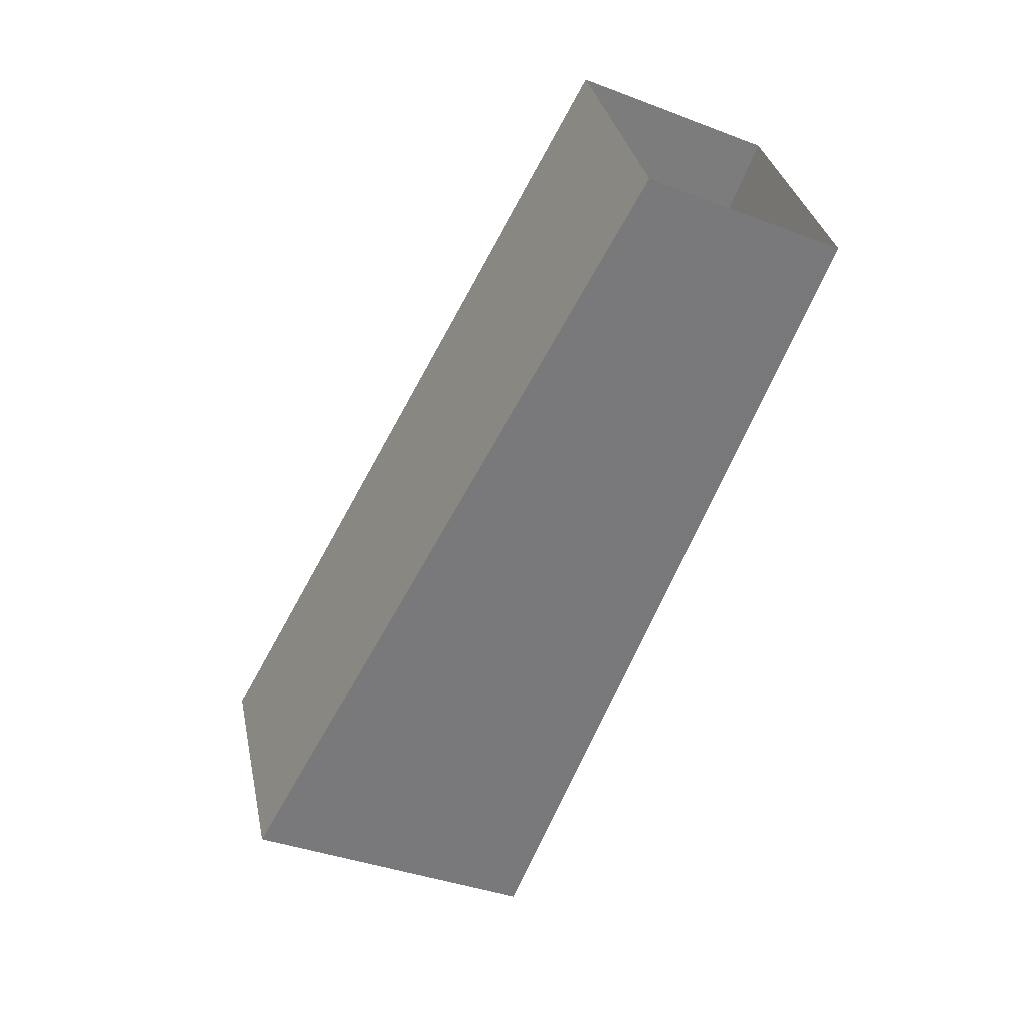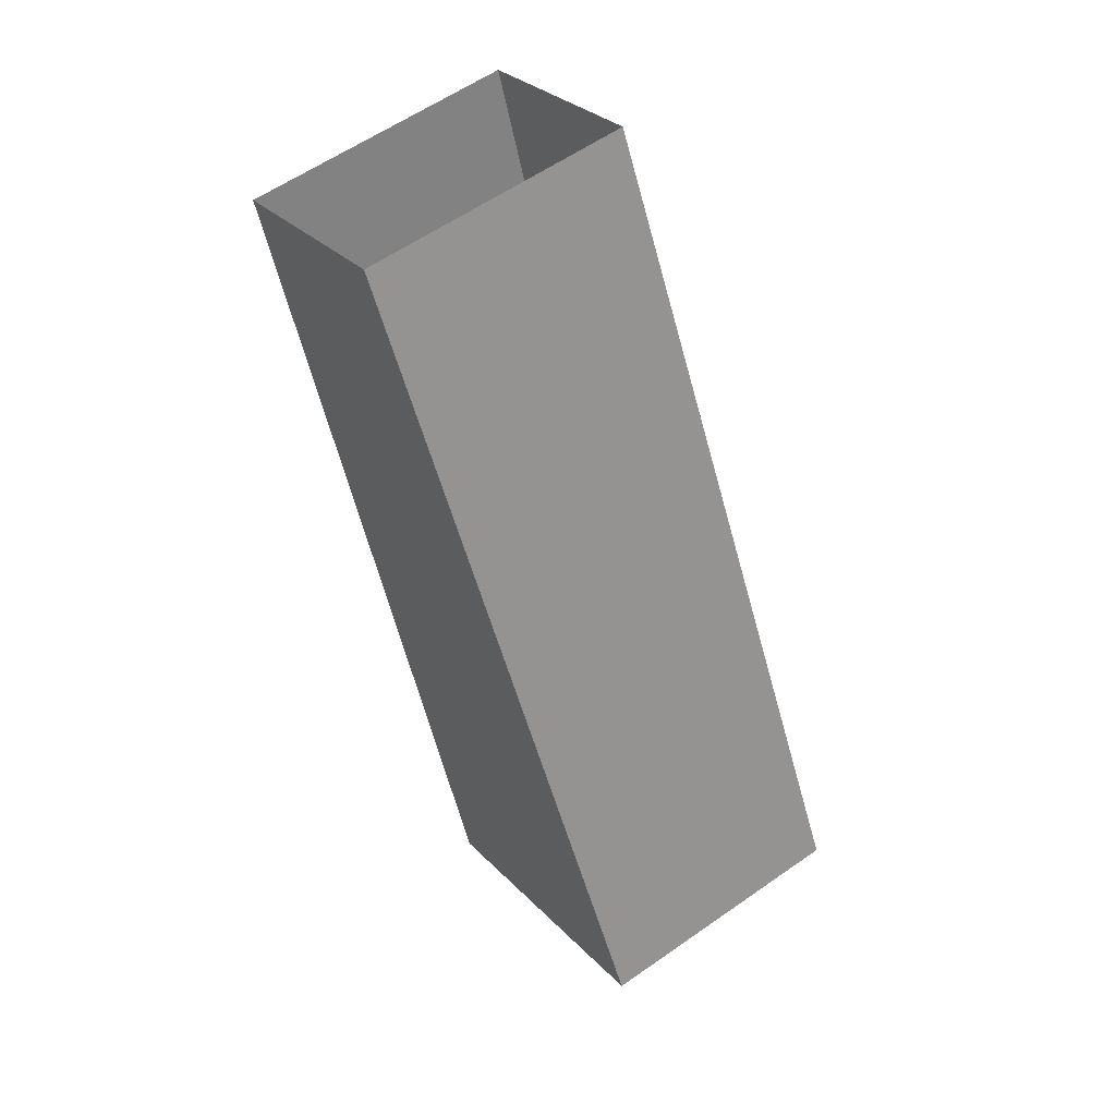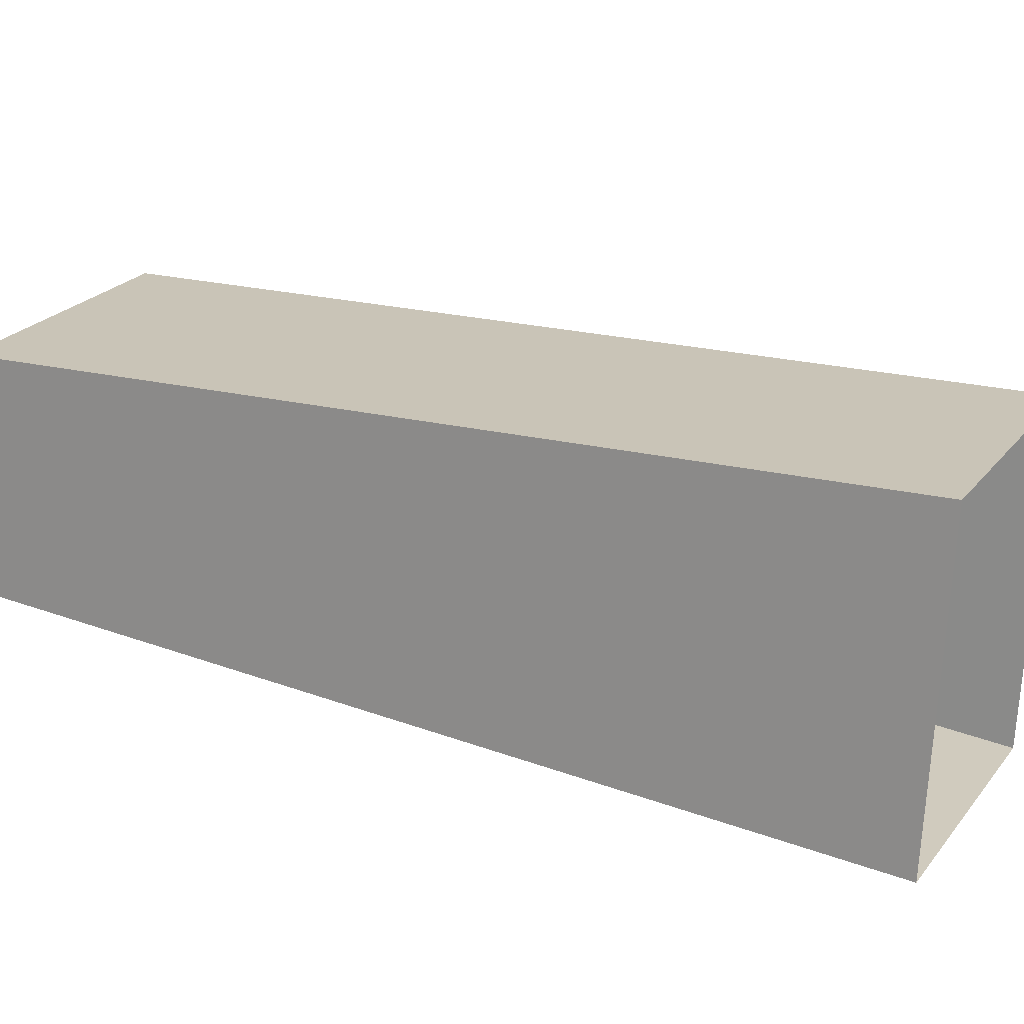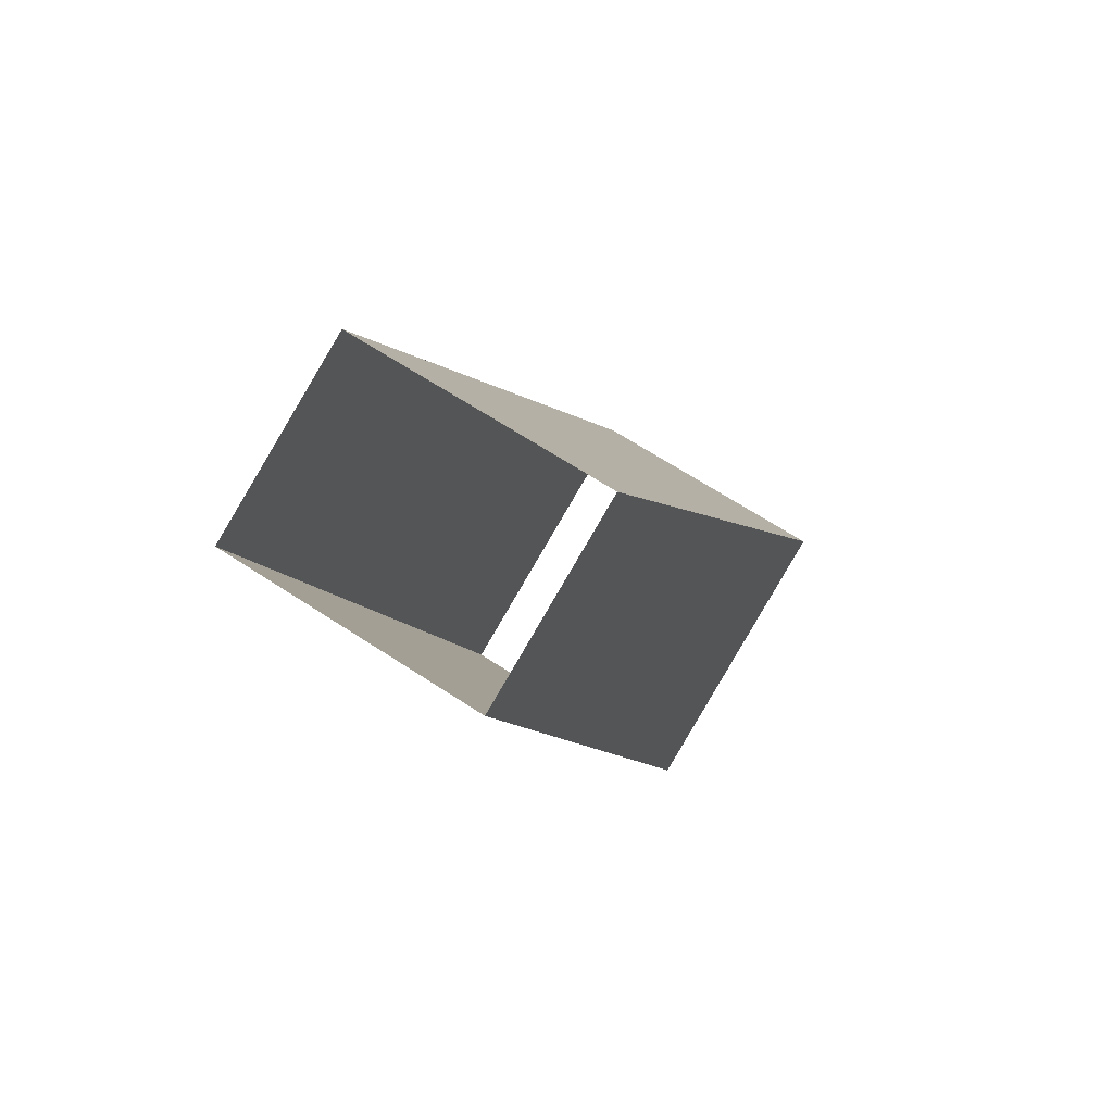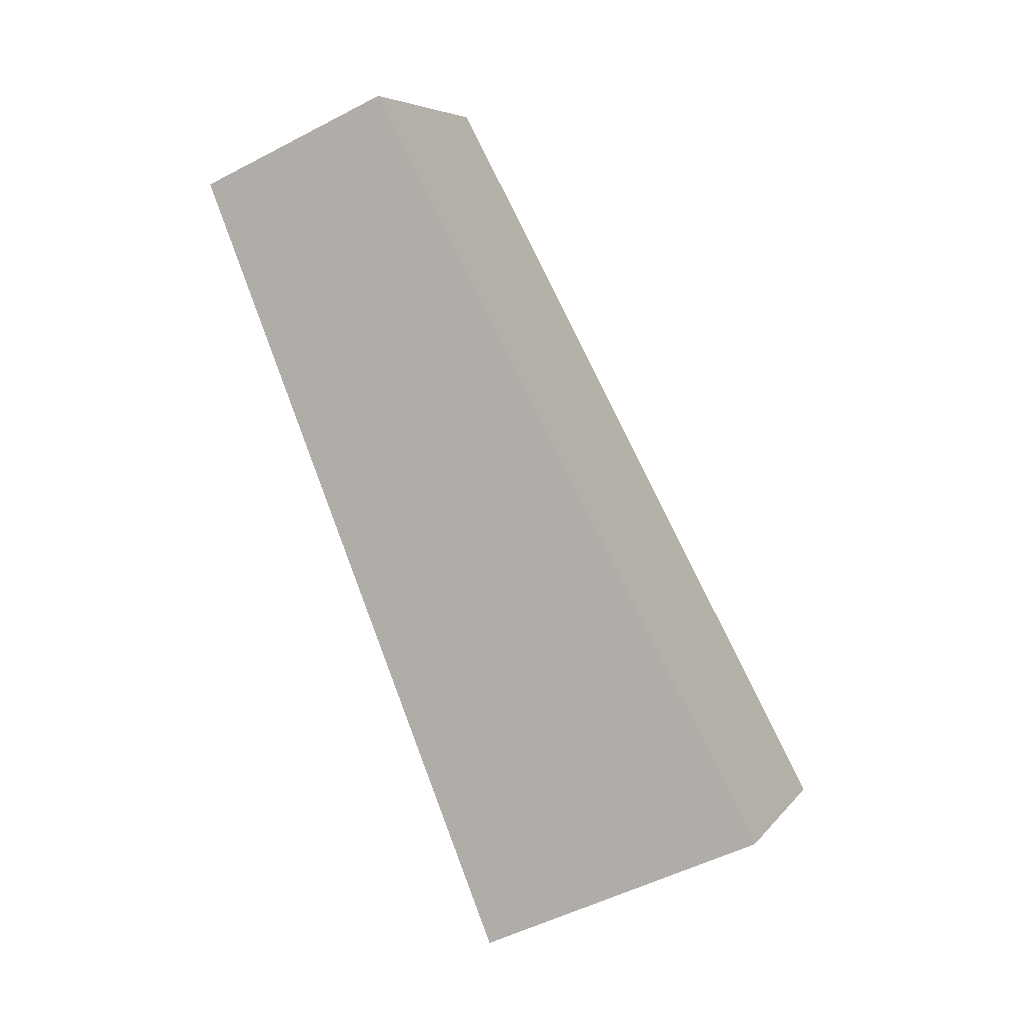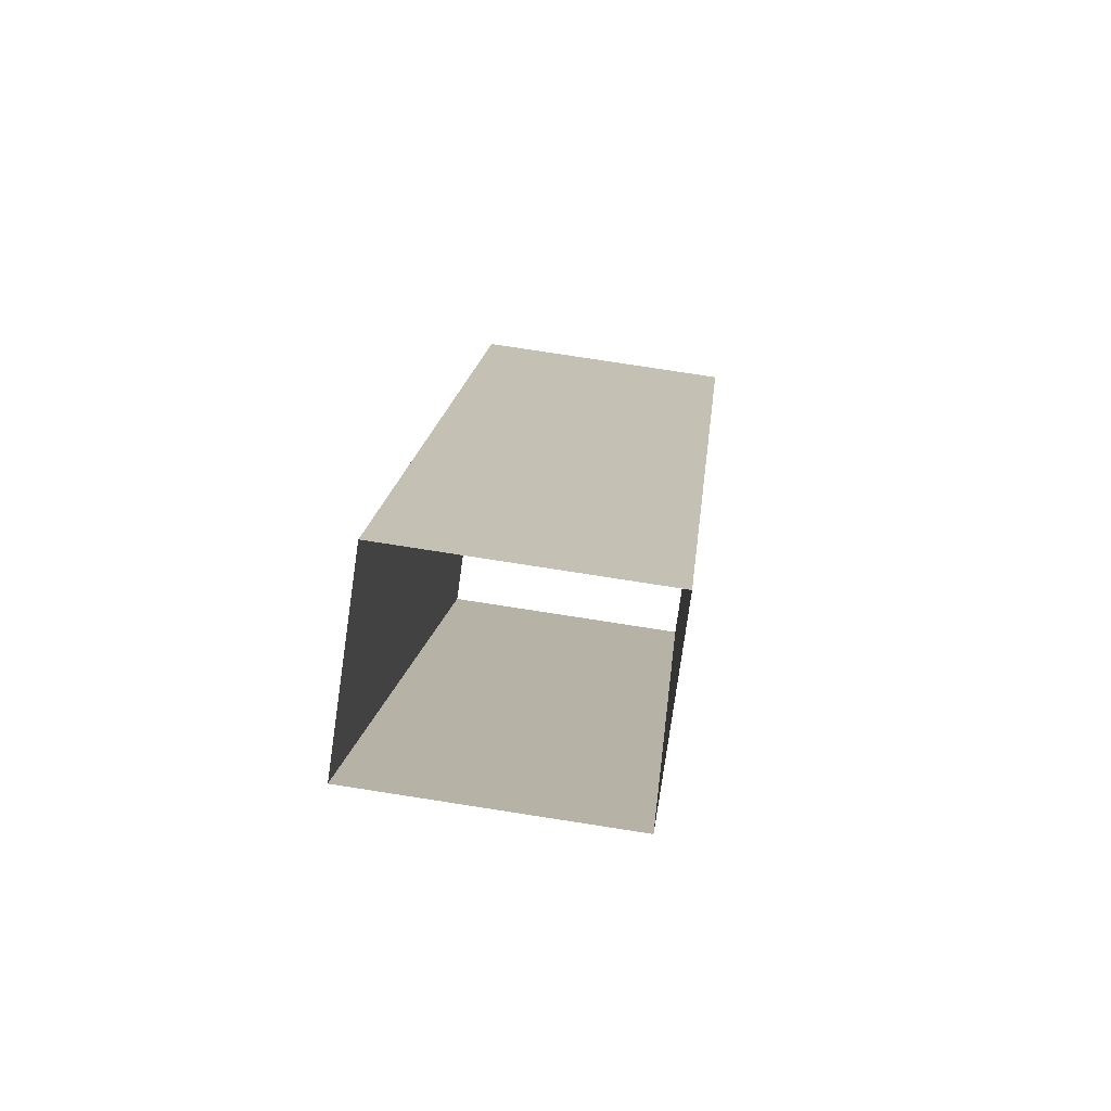
<metadata>
{"format":"obj","ext":"obj","renderer":"f3d","projection":"perspective","resolution":1024,"background":"white","views":[{"elev":30.9,"azim":124.2,"up":"+Y"},{"elev":57.1,"azim":8.6,"up":"+Y"},{"elev":71.6,"azim":-53.3,"up":"+Z"},{"elev":63.9,"azim":-101.1,"up":"+Y"},{"elev":5.4,"azim":-26.8,"up":"+Y"},{"elev":78.1,"azim":-126.2,"up":"+Y"}]}
</metadata>
<code>
g Splitter_leg_018
v 0.2005 0.1573 0.161
v 0.1571 0.1573 0.2044
v 0.09202 0.3334 0.1354
v 0.1377 0.3334 0.08971
v 0.1541 0.1275 0.1145
v 0.2005 0.1573 0.161
v 0.1377 0.3334 0.08971
v 0.1058 0.313 0.05785
v 0.1106 0.1275 0.158
v 0.1541 0.1275 0.1145
v 0.1058 0.313 0.05785
v 0.06016 0.313 0.1035
v 0.1571 0.1573 0.2044
v 0.1106 0.1275 0.158
v 0.06016 0.313 0.1035
v 0.09202 0.3334 0.1354
g Splitter_leg_018_0
f 3 2 1
f 4 3 1
f 7 6 5
f 8 7 5
f 11 10 9
f 12 11 9
f 15 14 13
f 16 15 13

</code>
